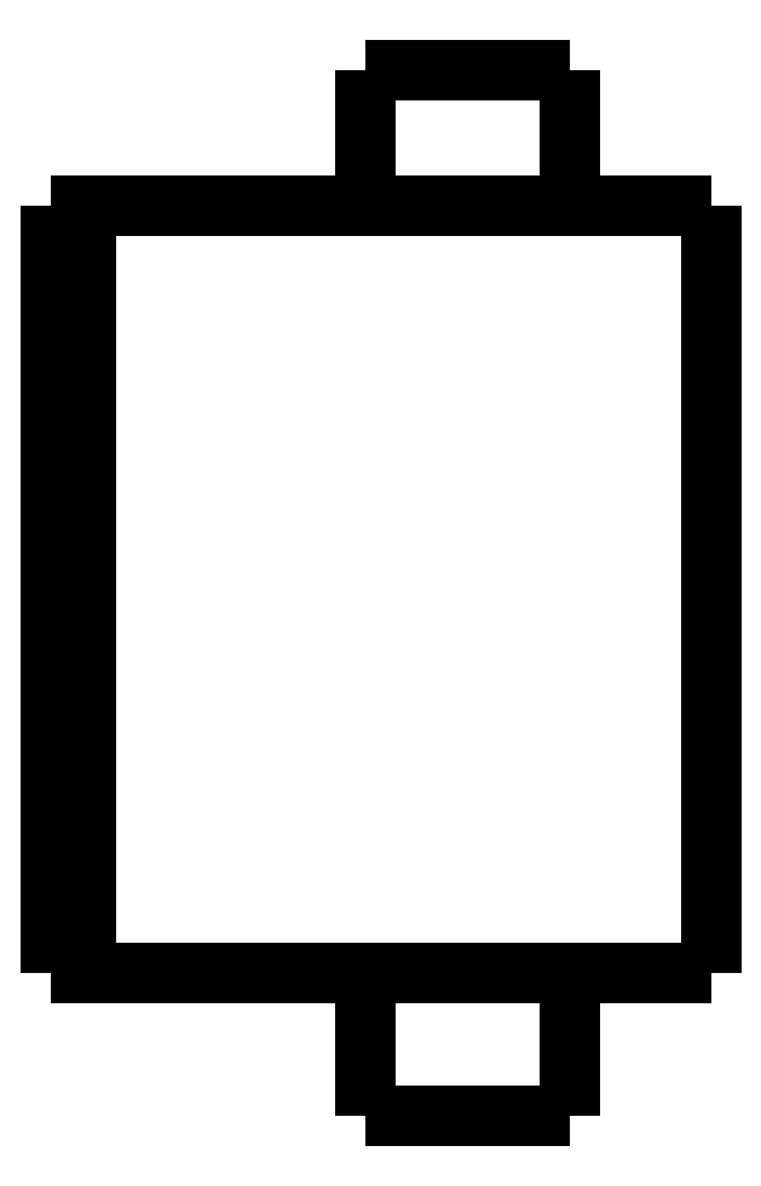
<metadata>
{"format":"dxf","ext":"dxf","renderer":"ezdxf+matplotlib","layout":"modelspace","background":"white","min_lineweight":24,"dpi":150}
</metadata>
<code>
0
SECTION
2
ENTITIES
0
LWPOLYLINE
8
0
90
51
70
0
10
0
20
26.2
10
0
20
25.76
10
0
20
25.32
10
0
20
24.87
10
0
20
24.43
10
0
20
23.99
10
0
20
23.55
10
0
20
23.11
10
0
20
22.66
10
0
20
22.22
10
0
20
21.78
10
0
20
21.34
10
0
20
20.9
10
0
20
20.45
10
0
20
20.01
10
0
20
19.57
10
0
20
19.13
10
0
20
18.69
10
0
20
18.24
10
0
20
17.8
10
0
20
17.36
10
0
20
16.92
10
0
20
16.48
10
0
20
16.03
10
0
20
15.59
10
0
20
15.15
10
0
20
14.71
10
0
20
14.27
10
0
20
13.82
10
0
20
13.38
10
0
20
12.94
10
0
20
12.5
10
0
20
12.06
10
0
20
11.61
10
0
20
11.17
10
0
20
10.73
10
0
20
10.29
10
0
20
9.846
10
0
20
9.404
10
0
20
8.962
10
0
20
8.52
10
0
20
8.078
10
0
20
7.636
10
0
20
7.194
10
0
20
6.752
10
0
20
6.31
10
0
20
5.868
10
0
20
5.426
10
0
20
4.984
10
0
20
4.542
10
0
20
4.1
0
LWPOLYLINE
8
0
90
51
70
0
10
-9.95
20
4.1
10
-9.95
20
4.018
10
-9.95
20
3.936
10
-9.95
20
3.854
10
-9.95
20
3.772
10
-9.95
20
3.69
10
-9.95
20
3.608
10
-9.95
20
3.526
10
-9.95
20
3.444
10
-9.95
20
3.362
10
-9.95
20
3.28
10
-9.95
20
3.198
10
-9.95
20
3.116
10
-9.95
20
3.034
10
-9.95
20
2.952
10
-9.95
20
2.87
10
-9.95
20
2.788
10
-9.95
20
2.706
10
-9.95
20
2.624
10
-9.95
20
2.542
10
-9.95
20
2.46
10
-9.95
20
2.378
10
-9.95
20
2.296
10
-9.95
20
2.214
10
-9.95
20
2.132
10
-9.95
20
2.05
10
-9.95
20
1.968
10
-9.95
20
1.886
10
-9.95
20
1.804
10
-9.95
20
1.722
10
-9.95
20
1.64
10
-9.95
20
1.558
10
-9.95
20
1.476
10
-9.95
20
1.394
10
-9.95
20
1.312
10
-9.95
20
1.23
10
-9.95
20
1.148
10
-9.95
20
1.066
10
-9.95
20
0.984
10
-9.95
20
0.902
10
-9.95
20
0.82
10
-9.95
20
0.738
10
-9.95
20
0.656
10
-9.95
20
0.574
10
-9.95
20
0.492
10
-9.95
20
0.41
10
-9.95
20
0.328
10
-9.95
20
0.246
10
-9.95
20
0.164
10
-9.95
20
0.082
10
-9.95
20
0
0
LWPOLYLINE
8
0
90
51
70
0
10
-4.05
20
4.1
10
-4.05
20
4.018
10
-4.05
20
3.936
10
-4.05
20
3.854
10
-4.05
20
3.772
10
-4.05
20
3.69
10
-4.05
20
3.608
10
-4.05
20
3.526
10
-4.05
20
3.444
10
-4.05
20
3.362
10
-4.05
20
3.28
10
-4.05
20
3.198
10
-4.05
20
3.116
10
-4.05
20
3.034
10
-4.05
20
2.952
10
-4.05
20
2.87
10
-4.05
20
2.788
10
-4.05
20
2.706
10
-4.05
20
2.624
10
-4.05
20
2.542
10
-4.05
20
2.46
10
-4.05
20
2.378
10
-4.05
20
2.296
10
-4.05
20
2.214
10
-4.05
20
2.132
10
-4.05
20
2.05
10
-4.05
20
1.968
10
-4.05
20
1.886
10
-4.05
20
1.804
10
-4.05
20
1.722
10
-4.05
20
1.64
10
-4.05
20
1.558
10
-4.05
20
1.476
10
-4.05
20
1.394
10
-4.05
20
1.312
10
-4.05
20
1.23
10
-4.05
20
1.148
10
-4.05
20
1.066
10
-4.05
20
0.984
10
-4.05
20
0.902
10
-4.05
20
0.82
10
-4.05
20
0.738
10
-4.05
20
0.656
10
-4.05
20
0.574
10
-4.05
20
0.492
10
-4.05
20
0.41
10
-4.05
20
0.328
10
-4.05
20
0.246
10
-4.05
20
0.164
10
-4.05
20
0.082
10
-4.05
20
0
0
LWPOLYLINE
8
0
90
51
70
0
10
-9.95
20
30.1
10
-9.95
20
30.02
10
-9.95
20
29.94
10
-9.95
20
29.87
10
-9.95
20
29.79
10
-9.95
20
29.71
10
-9.95
20
29.63
10
-9.95
20
29.55
10
-9.95
20
29.48
10
-9.95
20
29.4
10
-9.95
20
29.32
10
-9.95
20
29.24
10
-9.95
20
29.16
10
-9.95
20
29.09
10
-9.95
20
29.01
10
-9.95
20
28.93
10
-9.95
20
28.85
10
-9.95
20
28.77
10
-9.95
20
28.7
10
-9.95
20
28.62
10
-9.95
20
28.54
10
-9.95
20
28.46
10
-9.95
20
28.38
10
-9.95
20
28.31
10
-9.95
20
28.23
10
-9.95
20
28.15
10
-9.95
20
28.07
10
-9.95
20
27.99
10
-9.95
20
27.92
10
-9.95
20
27.84
10
-9.95
20
27.76
10
-9.95
20
27.68
10
-9.95
20
27.6
10
-9.95
20
27.53
10
-9.95
20
27.45
10
-9.95
20
27.37
10
-9.95
20
27.29
10
-9.95
20
27.21
10
-9.95
20
27.14
10
-9.95
20
27.06
10
-9.95
20
26.98
10
-9.95
20
26.9
10
-9.95
20
26.82
10
-9.95
20
26.75
10
-9.95
20
26.67
10
-9.95
20
26.59
10
-9.95
20
26.51
10
-9.95
20
26.43
10
-9.95
20
26.36
10
-9.95
20
26.28
10
-9.95
20
26.2
0
LWPOLYLINE
8
0
90
51
70
0
10
-4.05
20
30.1
10
-4.05
20
30.02
10
-4.05
20
29.94
10
-4.05
20
29.87
10
-4.05
20
29.79
10
-4.05
20
29.71
10
-4.05
20
29.63
10
-4.05
20
29.55
10
-4.05
20
29.48
10
-4.05
20
29.4
10
-4.05
20
29.32
10
-4.05
20
29.24
10
-4.05
20
29.16
10
-4.05
20
29.09
10
-4.05
20
29.01
10
-4.05
20
28.93
10
-4.05
20
28.85
10
-4.05
20
28.77
10
-4.05
20
28.7
10
-4.05
20
28.62
10
-4.05
20
28.54
10
-4.05
20
28.46
10
-4.05
20
28.38
10
-4.05
20
28.31
10
-4.05
20
28.23
10
-4.05
20
28.15
10
-4.05
20
28.07
10
-4.05
20
27.99
10
-4.05
20
27.92
10
-4.05
20
27.84
10
-4.05
20
27.76
10
-4.05
20
27.68
10
-4.05
20
27.6
10
-4.05
20
27.53
10
-4.05
20
27.45
10
-4.05
20
27.37
10
-4.05
20
27.29
10
-4.05
20
27.21
10
-4.05
20
27.14
10
-4.05
20
27.06
10
-4.05
20
26.98
10
-4.05
20
26.9
10
-4.05
20
26.82
10
-4.05
20
26.75
10
-4.05
20
26.67
10
-4.05
20
26.59
10
-4.05
20
26.51
10
-4.05
20
26.43
10
-4.05
20
26.36
10
-4.05
20
26.28
10
-4.05
20
26.2
0
LWPOLYLINE
8
0
90
51
70
0
10
-13.45
20
26.2
10
-13.27
20
26.2
10
-13.08
20
26.2
10
-12.9
20
26.2
10
-12.69
20
26.2
10
-12.45
20
26.2
10
-12.2
20
26.2
10
-11.96
20
26.2
10
-11.67
20
26.2
10
-11.37
20
26.2
10
-11.07
20
26.2
10
-10.76
20
26.2
10
-10.42
20
26.2
10
-10.08
20
26.2
10
-9.745
20
26.2
10
-9.385
20
26.2
10
-9.018
20
26.2
10
-8.651
20
26.2
10
-8.281
20
26.2
10
-7.9
20
26.2
10
-7.518
20
26.2
10
-7.137
20
26.2
10
-6.755
20
26.2
10
-6.374
20
26.2
10
-5.993
20
26.2
10
-5.611
20
26.2
10
-5.245
20
26.2
10
-4.878
20
26.2
10
-4.512
20
26.2
10
-4.158
20
26.2
10
-3.82
20
26.2
10
-3.483
20
26.2
10
-3.145
20
26.2
10
-2.844
20
26.2
10
-2.548
20
26.2
10
-2.252
20
26.2
10
-1.971
20
26.2
10
-1.729
20
26.2
10
-1.486
20
26.2
10
-1.243
20
26.2
10
-1.045
20
26.2
10
-0.8651
20
26.2
10
-0.6848
20
26.2
10
-0.5144
20
26.2
10
-0.4034
20
26.2
10
-0.2924
20
26.2
10
-0.1814
20
26.2
10
-0.1124
20
26.2
10
-0.07495
20
26.2
10
-0.03748
20
26.2
10
0
20
26.2
0
LWPOLYLINE
8
0
90
51
70
0
10
-13.45
20
4.1
10
-13.27
20
4.1
10
-13.08
20
4.1
10
-12.9
20
4.1
10
-12.69
20
4.1
10
-12.45
20
4.1
10
-12.2
20
4.1
10
-11.96
20
4.1
10
-11.67
20
4.1
10
-11.37
20
4.1
10
-11.07
20
4.1
10
-10.76
20
4.1
10
-10.42
20
4.1
10
-10.08
20
4.1
10
-9.745
20
4.1
10
-9.385
20
4.1
10
-9.018
20
4.1
10
-8.651
20
4.1
10
-8.281
20
4.1
10
-7.9
20
4.1
10
-7.518
20
4.1
10
-7.137
20
4.1
10
-6.755
20
4.1
10
-6.374
20
4.1
10
-5.993
20
4.1
10
-5.611
20
4.1
10
-5.245
20
4.1
10
-4.878
20
4.1
10
-4.512
20
4.1
10
-4.158
20
4.1
10
-3.82
20
4.1
10
-3.483
20
4.1
10
-3.145
20
4.1
10
-2.844
20
4.1
10
-2.548
20
4.1
10
-2.252
20
4.1
10
-1.971
20
4.1
10
-1.729
20
4.1
10
-1.486
20
4.1
10
-1.243
20
4.1
10
-1.045
20
4.1
10
-0.8651
20
4.1
10
-0.6848
20
4.1
10
-0.5144
20
4.1
10
-0.4034
20
4.1
10
-0.2924
20
4.1
10
-0.1814
20
4.1
10
-0.1124
20
4.1
10
-0.07495
20
4.1
10
-0.03748
20
4.1
10
0
20
4.1
0
LWPOLYLINE
8
0
90
51
70
0
10
-18
20
26.2
10
-17.95
20
26.2
10
-17.89
20
26.2
10
-17.84
20
26.2
10
-17.78
20
26.2
10
-17.73
20
26.2
10
-17.67
20
26.2
10
-17.62
20
26.2
10
-17.57
20
26.2
10
-17.51
20
26.2
10
-17.46
20
26.2
10
-17.4
20
26.2
10
-17.35
20
26.2
10
-17.3
20
26.2
10
-17.24
20
26.2
10
-17.19
20
26.2
10
-17.13
20
26.2
10
-17.08
20
26.2
10
-17.02
20
26.2
10
-16.97
20
26.2
10
-16.92
20
26.2
10
-16.86
20
26.2
10
-16.81
20
26.2
10
-16.75
20
26.2
10
-16.7
20
26.2
10
-16.65
20
26.2
10
-16.59
20
26.2
10
-16.54
20
26.2
10
-16.48
20
26.2
10
-16.43
20
26.2
10
-16.37
20
26.2
10
-16.32
20
26.2
10
-16.27
20
26.2
10
-16.21
20
26.2
10
-16.16
20
26.2
10
-16.1
20
26.2
10
-16.05
20
26.2
10
-16
20
26.2
10
-15.94
20
26.2
10
-15.89
20
26.2
10
-15.83
20
26.2
10
-15.78
20
26.2
10
-15.72
20
26.2
10
-15.67
20
26.2
10
-15.62
20
26.2
10
-15.56
20
26.2
10
-15.51
20
26.2
10
-15.45
20
26.2
10
-15.4
20
26.2
10
-15.35
20
26.2
10
-15.29
20
26.2
0
LWPOLYLINE
8
0
90
51
70
0
10
-18
20
26.2
10
-18
20
25.76
10
-18
20
25.32
10
-18
20
24.87
10
-18
20
24.43
10
-18
20
23.99
10
-18
20
23.55
10
-18
20
23.11
10
-18
20
22.66
10
-18
20
22.22
10
-18
20
21.78
10
-18
20
21.34
10
-18
20
20.9
10
-18
20
20.45
10
-18
20
20.01
10
-18
20
19.57
10
-18
20
19.13
10
-18
20
18.69
10
-18
20
18.24
10
-18
20
17.8
10
-18
20
17.36
10
-18
20
16.92
10
-18
20
16.48
10
-18
20
16.03
10
-18
20
15.59
10
-18
20
15.15
10
-18
20
14.71
10
-18
20
14.27
10
-18
20
13.82
10
-18
20
13.38
10
-18
20
12.94
10
-18
20
12.5
10
-18
20
12.06
10
-18
20
11.61
10
-18
20
11.17
10
-18
20
10.73
10
-18
20
10.29
10
-18
20
9.846
10
-18
20
9.404
10
-18
20
8.962
10
-18
20
8.52
10
-18
20
8.078
10
-18
20
7.636
10
-18
20
7.194
10
-18
20
6.752
10
-18
20
6.31
10
-18
20
5.868
10
-18
20
5.426
10
-18
20
4.984
10
-18
20
4.542
10
-18
20
4.1
0
LWPOLYLINE
8
0
90
51
70
0
10
-18
20
4.1
10
-17.95
20
4.1
10
-17.89
20
4.1
10
-17.84
20
4.1
10
-17.78
20
4.1
10
-17.73
20
4.1
10
-17.67
20
4.1
10
-17.62
20
4.1
10
-17.57
20
4.1
10
-17.51
20
4.1
10
-17.46
20
4.1
10
-17.4
20
4.1
10
-17.35
20
4.1
10
-17.3
20
4.1
10
-17.24
20
4.1
10
-17.19
20
4.1
10
-17.13
20
4.1
10
-17.08
20
4.1
10
-17.02
20
4.1
10
-16.97
20
4.1
10
-16.92
20
4.1
10
-16.86
20
4.1
10
-16.81
20
4.1
10
-16.75
20
4.1
10
-16.7
20
4.1
10
-16.65
20
4.1
10
-16.59
20
4.1
10
-16.54
20
4.1
10
-16.48
20
4.1
10
-16.43
20
4.1
10
-16.37
20
4.1
10
-16.32
20
4.1
10
-16.27
20
4.1
10
-16.21
20
4.1
10
-16.16
20
4.1
10
-16.1
20
4.1
10
-16.05
20
4.1
10
-16
20
4.1
10
-15.94
20
4.1
10
-15.89
20
4.1
10
-15.83
20
4.1
10
-15.78
20
4.1
10
-15.72
20
4.1
10
-15.67
20
4.1
10
-15.62
20
4.1
10
-15.56
20
4.1
10
-15.51
20
4.1
10
-15.45
20
4.1
10
-15.4
20
4.1
10
-15.35
20
4.1
10
-15.29
20
4.1
0
LWPOLYLINE
8
0
90
51
70
0
10
-19
20
4.1
10
-19
20
4.542
10
-19
20
4.984
10
-19
20
5.426
10
-19
20
5.868
10
-19
20
6.31
10
-19
20
6.752
10
-19
20
7.194
10
-19
20
7.636
10
-19
20
8.078
10
-19
20
8.52
10
-19
20
8.962
10
-19
20
9.404
10
-19
20
9.846
10
-19
20
10.29
10
-19
20
10.73
10
-19
20
11.17
10
-19
20
11.61
10
-19
20
12.06
10
-19
20
12.5
10
-19
20
12.94
10
-19
20
13.38
10
-19
20
13.82
10
-19
20
14.27
10
-19
20
14.71
10
-19
20
15.15
10
-19
20
15.59
10
-19
20
16.03
10
-19
20
16.48
10
-19
20
16.92
10
-19
20
17.36
10
-19
20
17.8
10
-19
20
18.24
10
-19
20
18.69
10
-19
20
19.13
10
-19
20
19.57
10
-19
20
20.01
10
-19
20
20.45
10
-19
20
20.9
10
-19
20
21.34
10
-19
20
21.78
10
-19
20
22.22
10
-19
20
22.66
10
-19
20
23.11
10
-19
20
23.55
10
-19
20
23.99
10
-19
20
24.43
10
-19
20
24.87
10
-19
20
25.32
10
-19
20
25.76
10
-19
20
26.2
0
LWPOLYLINE
8
0
90
51
70
0
10
-19
20
26.2
10
-18.98
20
26.2
10
-18.96
20
26.2
10
-18.94
20
26.2
10
-18.92
20
26.2
10
-18.9
20
26.2
10
-18.88
20
26.2
10
-18.86
20
26.2
10
-18.84
20
26.2
10
-18.82
20
26.2
10
-18.8
20
26.2
10
-18.78
20
26.2
10
-18.76
20
26.2
10
-18.74
20
26.2
10
-18.72
20
26.2
10
-18.7
20
26.2
10
-18.68
20
26.2
10
-18.66
20
26.2
10
-18.64
20
26.2
10
-18.62
20
26.2
10
-18.6
20
26.2
10
-18.58
20
26.2
10
-18.56
20
26.2
10
-18.54
20
26.2
10
-18.52
20
26.2
10
-18.5
20
26.2
10
-18.48
20
26.2
10
-18.46
20
26.2
10
-18.44
20
26.2
10
-18.42
20
26.2
10
-18.4
20
26.2
10
-18.38
20
26.2
10
-18.36
20
26.2
10
-18.34
20
26.2
10
-18.32
20
26.2
10
-18.3
20
26.2
10
-18.28
20
26.2
10
-18.26
20
26.2
10
-18.24
20
26.2
10
-18.22
20
26.2
10
-18.2
20
26.2
10
-18.18
20
26.2
10
-18.16
20
26.2
10
-18.14
20
26.2
10
-18.12
20
26.2
10
-18.1
20
26.2
10
-18.08
20
26.2
10
-18.06
20
26.2
10
-18.04
20
26.2
10
-18.02
20
26.2
10
-18
20
26.2
0
LWPOLYLINE
8
0
90
51
70
0
10
-15.29
20
26.2
10
-15.24
20
26.2
10
-15.2
20
26.2
10
-15.15
20
26.2
10
-15.1
20
26.2
10
-15.06
20
26.2
10
-15.01
20
26.2
10
-14.97
20
26.2
10
-14.92
20
26.2
10
-14.87
20
26.2
10
-14.83
20
26.2
10
-14.78
20
26.2
10
-14.74
20
26.2
10
-14.69
20
26.2
10
-14.65
20
26.2
10
-14.6
20
26.2
10
-14.56
20
26.2
10
-14.52
20
26.2
10
-14.47
20
26.2
10
-14.43
20
26.2
10
-14.39
20
26.2
10
-14.35
20
26.2
10
-14.31
20
26.2
10
-14.27
20
26.2
10
-14.23
20
26.2
10
-14.19
20
26.2
10
-14.15
20
26.2
10
-14.11
20
26.2
10
-14.07
20
26.2
10
-14.04
20
26.2
10
-14
20
26.2
10
-13.96
20
26.2
10
-13.93
20
26.2
10
-13.9
20
26.2
10
-13.86
20
26.2
10
-13.83
20
26.2
10
-13.8
20
26.2
10
-13.77
20
26.2
10
-13.74
20
26.2
10
-13.71
20
26.2
10
-13.68
20
26.2
10
-13.65
20
26.2
10
-13.63
20
26.2
10
-13.6
20
26.2
10
-13.58
20
26.2
10
-13.55
20
26.2
10
-13.53
20
26.2
10
-13.51
20
26.2
10
-13.49
20
26.2
10
-13.47
20
26.2
10
-13.45
20
26.2
0
LWPOLYLINE
8
0
90
51
70
0
10
-18
20
4.1
10
-18.02
20
4.1
10
-18.04
20
4.1
10
-18.06
20
4.1
10
-18.08
20
4.1
10
-18.1
20
4.1
10
-18.12
20
4.1
10
-18.14
20
4.1
10
-18.16
20
4.1
10
-18.18
20
4.1
10
-18.2
20
4.1
10
-18.22
20
4.1
10
-18.24
20
4.1
10
-18.26
20
4.1
10
-18.28
20
4.1
10
-18.3
20
4.1
10
-18.32
20
4.1
10
-18.34
20
4.1
10
-18.36
20
4.1
10
-18.38
20
4.1
10
-18.4
20
4.1
10
-18.42
20
4.1
10
-18.44
20
4.1
10
-18.46
20
4.1
10
-18.48
20
4.1
10
-18.5
20
4.1
10
-18.52
20
4.1
10
-18.54
20
4.1
10
-18.56
20
4.1
10
-18.58
20
4.1
10
-18.6
20
4.1
10
-18.62
20
4.1
10
-18.64
20
4.1
10
-18.66
20
4.1
10
-18.68
20
4.1
10
-18.7
20
4.1
10
-18.72
20
4.1
10
-18.74
20
4.1
10
-18.76
20
4.1
10
-18.78
20
4.1
10
-18.8
20
4.1
10
-18.82
20
4.1
10
-18.84
20
4.1
10
-18.86
20
4.1
10
-18.88
20
4.1
10
-18.9
20
4.1
10
-18.92
20
4.1
10
-18.94
20
4.1
10
-18.96
20
4.1
10
-18.98
20
4.1
10
-19
20
4.1
0
LWPOLYLINE
8
0
90
51
70
0
10
-13.45
20
4.1
10
-13.47
20
4.1
10
-13.49
20
4.1
10
-13.51
20
4.1
10
-13.53
20
4.1
10
-13.55
20
4.1
10
-13.58
20
4.1
10
-13.6
20
4.1
10
-13.63
20
4.1
10
-13.65
20
4.1
10
-13.68
20
4.1
10
-13.71
20
4.1
10
-13.74
20
4.1
10
-13.77
20
4.1
10
-13.8
20
4.1
10
-13.83
20
4.1
10
-13.86
20
4.1
10
-13.9
20
4.1
10
-13.93
20
4.1
10
-13.96
20
4.1
10
-14
20
4.1
10
-14.04
20
4.1
10
-14.07
20
4.1
10
-14.11
20
4.1
10
-14.15
20
4.1
10
-14.19
20
4.1
10
-14.23
20
4.1
10
-14.27
20
4.1
10
-14.31
20
4.1
10
-14.35
20
4.1
10
-14.39
20
4.1
10
-14.43
20
4.1
10
-14.47
20
4.1
10
-14.52
20
4.1
10
-14.56
20
4.1
10
-14.6
20
4.1
10
-14.65
20
4.1
10
-14.69
20
4.1
10
-14.74
20
4.1
10
-14.78
20
4.1
10
-14.83
20
4.1
10
-14.87
20
4.1
10
-14.92
20
4.1
10
-14.97
20
4.1
10
-15.01
20
4.1
10
-15.06
20
4.1
10
-15.1
20
4.1
10
-15.15
20
4.1
10
-15.2
20
4.1
10
-15.24
20
4.1
10
-15.29
20
4.1
0
LWPOLYLINE
8
0
90
51
70
0
10
-4.05
20
0
10
-4.055
20
0
10
-4.06
20
0
10
-4.066
20
0
10
-4.075
20
0
10
-4.091
20
0
10
-4.106
20
0
10
-4.122
20
0
10
-4.146
20
0
10
-4.172
20
0
10
-4.197
20
0
10
-4.226
20
0
10
-4.261
20
0
10
-4.297
20
0
10
-4.332
20
0
10
-4.374
20
0
10
-4.419
20
0
10
-4.464
20
0
10
-4.51
20
0
10
-4.563
20
0
10
-4.617
20
0
10
-4.671
20
0
10
-4.729
20
0
10
-4.791
20
0
10
-4.852
20
0
10
-4.914
20
0
10
-4.983
20
0
10
-5.052
20
0
10
-5.121
20
0
10
-5.193
20
0
10
-5.269
20
0
10
-5.344
20
0
10
-5.42
20
0
10
-5.5
20
0
10
-5.581
20
0
10
-5.662
20
0
10
-5.744
20
0
10
-5.83
20
0
10
-5.916
20
0
10
-6.001
20
0
10
-6.089
20
0
10
-6.178
20
0
10
-6.267
20
0
10
-6.357
20
0
10
-6.448
20
0
10
-6.539
20
0
10
-6.631
20
0
10
-6.723
20
0
10
-6.815
20
0
10
-6.908
20
0
10
-7
20
0
0
LWPOLYLINE
8
0
90
51
70
0
10
-7
20
0
10
-7.092
20
0
10
-7.185
20
0
10
-7.277
20
0
10
-7.369
20
0
10
-7.461
20
0
10
-7.552
20
0
10
-7.643
20
0
10
-7.733
20
0
10
-7.822
20
0
10
-7.911
20
0
10
-7.999
20
0
10
-8.084
20
0
10
-8.17
20
0
10
-8.256
20
0
10
-8.338
20
0
10
-8.419
20
0
10
-8.5
20
0
10
-8.58
20
0
10
-8.656
20
0
10
-8.731
20
0
10
-8.807
20
0
10
-8.879
20
0
10
-8.948
20
0
10
-9.017
20
0
10
-9.086
20
0
10
-9.148
20
0
10
-9.209
20
0
10
-9.271
20
0
10
-9.329
20
0
10
-9.383
20
0
10
-9.437
20
0
10
-9.49
20
0
10
-9.536
20
0
10
-9.581
20
0
10
-9.626
20
0
10
-9.668
20
0
10
-9.703
20
0
10
-9.739
20
0
10
-9.774
20
0
10
-9.803
20
0
10
-9.828
20
0
10
-9.854
20
0
10
-9.878
20
0
10
-9.894
20
0
10
-9.909
20
0
10
-9.925
20
0
10
-9.934
20
0
10
-9.94
20
0
10
-9.945
20
0
10
-9.95
20
0
0
LWPOLYLINE
8
0
90
51
70
0
10
-4.05
20
30.1
10
-4.055
20
30.1
10
-4.06
20
30.1
10
-4.066
20
30.1
10
-4.075
20
30.1
10
-4.091
20
30.1
10
-4.106
20
30.1
10
-4.122
20
30.1
10
-4.146
20
30.1
10
-4.172
20
30.1
10
-4.197
20
30.1
10
-4.226
20
30.1
10
-4.261
20
30.1
10
-4.297
20
30.1
10
-4.332
20
30.1
10
-4.374
20
30.1
10
-4.419
20
30.1
10
-4.464
20
30.1
10
-4.51
20
30.1
10
-4.563
20
30.1
10
-4.617
20
30.1
10
-4.671
20
30.1
10
-4.729
20
30.1
10
-4.791
20
30.1
10
-4.852
20
30.1
10
-4.914
20
30.1
10
-4.983
20
30.1
10
-5.052
20
30.1
10
-5.121
20
30.1
10
-5.193
20
30.1
10
-5.269
20
30.1
10
-5.344
20
30.1
10
-5.42
20
30.1
10
-5.5
20
30.1
10
-5.581
20
30.1
10
-5.662
20
30.1
10
-5.744
20
30.1
10
-5.83
20
30.1
10
-5.916
20
30.1
10
-6.001
20
30.1
10
-6.089
20
30.1
10
-6.178
20
30.1
10
-6.267
20
30.1
10
-6.357
20
30.1
10
-6.448
20
30.1
10
-6.539
20
30.1
10
-6.631
20
30.1
10
-6.723
20
30.1
10
-6.815
20
30.1
10
-6.908
20
30.1
10
-7
20
30.1
0
LWPOLYLINE
8
0
90
51
70
0
10
-7
20
30.1
10
-7.092
20
30.1
10
-7.185
20
30.1
10
-7.277
20
30.1
10
-7.369
20
30.1
10
-7.461
20
30.1
10
-7.552
20
30.1
10
-7.643
20
30.1
10
-7.733
20
30.1
10
-7.822
20
30.1
10
-7.911
20
30.1
10
-7.999
20
30.1
10
-8.084
20
30.1
10
-8.17
20
30.1
10
-8.256
20
30.1
10
-8.338
20
30.1
10
-8.419
20
30.1
10
-8.5
20
30.1
10
-8.58
20
30.1
10
-8.656
20
30.1
10
-8.731
20
30.1
10
-8.807
20
30.1
10
-8.879
20
30.1
10
-8.948
20
30.1
10
-9.017
20
30.1
10
-9.086
20
30.1
10
-9.148
20
30.1
10
-9.209
20
30.1
10
-9.271
20
30.1
10
-9.329
20
30.1
10
-9.383
20
30.1
10
-9.437
20
30.1
10
-9.49
20
30.1
10
-9.536
20
30.1
10
-9.581
20
30.1
10
-9.626
20
30.1
10
-9.668
20
30.1
10
-9.703
20
30.1
10
-9.739
20
30.1
10
-9.774
20
30.1
10
-9.803
20
30.1
10
-9.828
20
30.1
10
-9.854
20
30.1
10
-9.878
20
30.1
10
-9.894
20
30.1
10
-9.909
20
30.1
10
-9.925
20
30.1
10
-9.934
20
30.1
10
-9.94
20
30.1
10
-9.945
20
30.1
10
-9.95
20
30.1
0
ENDSEC
0
EOF

</code>
